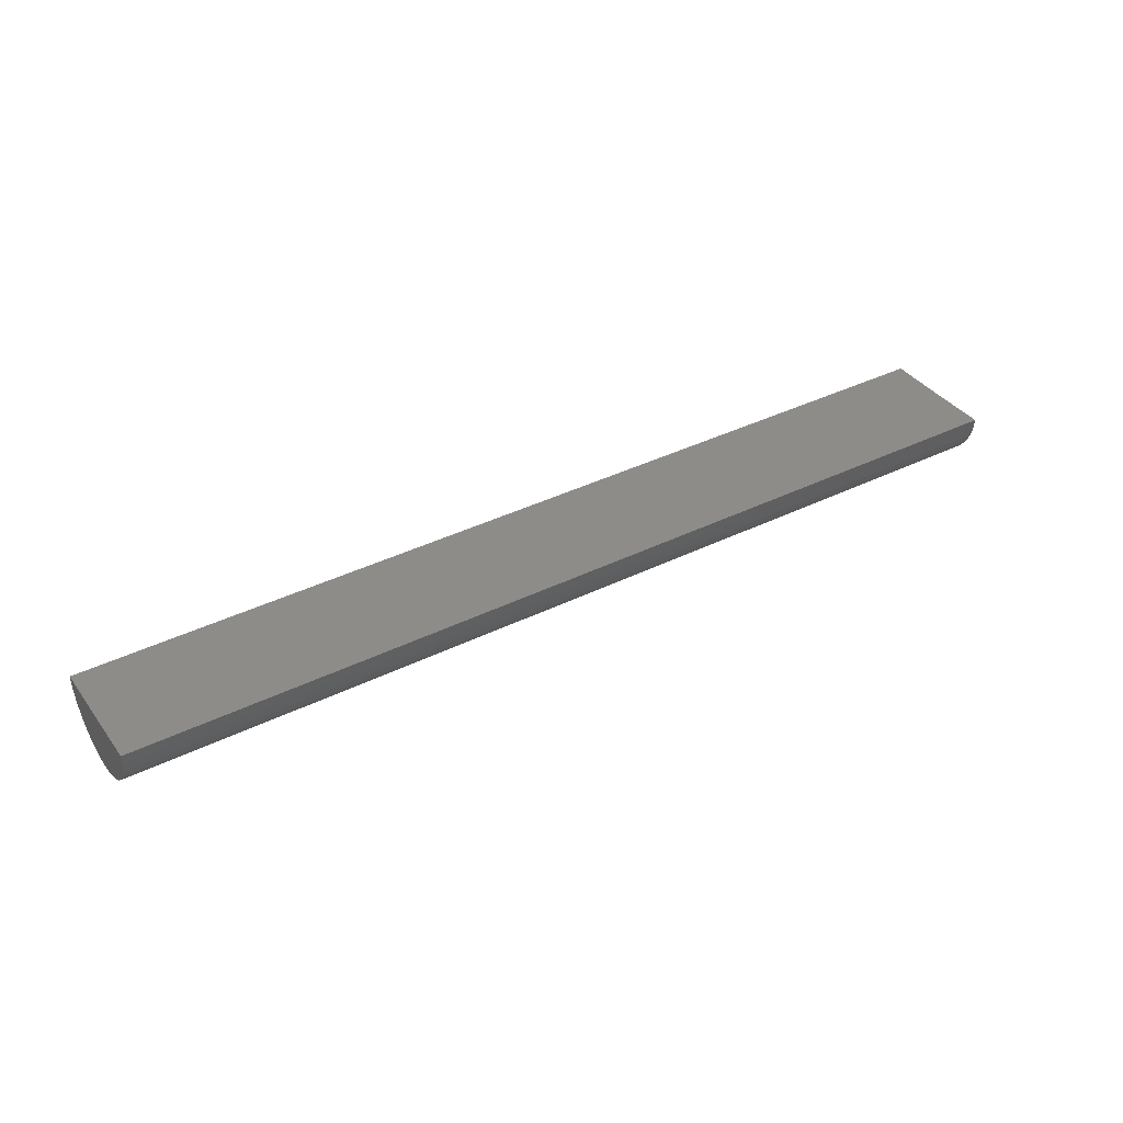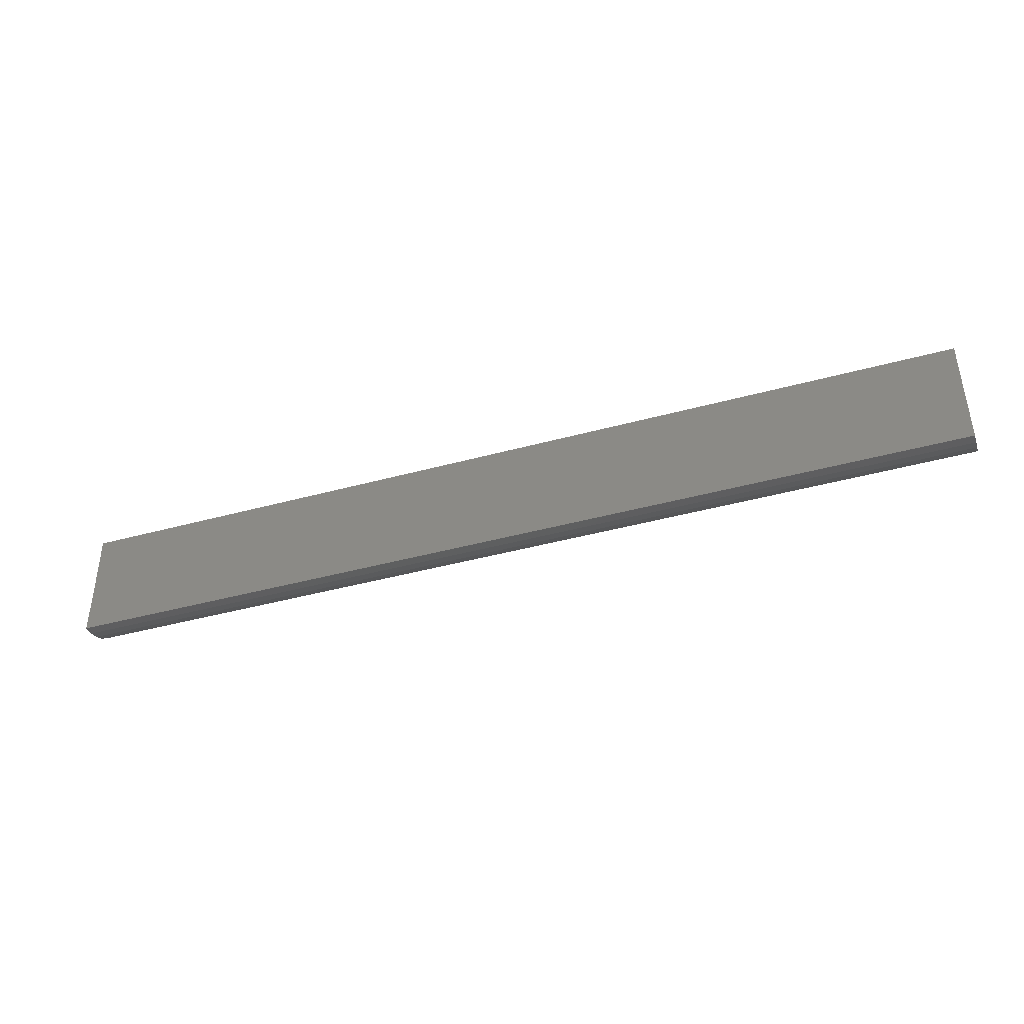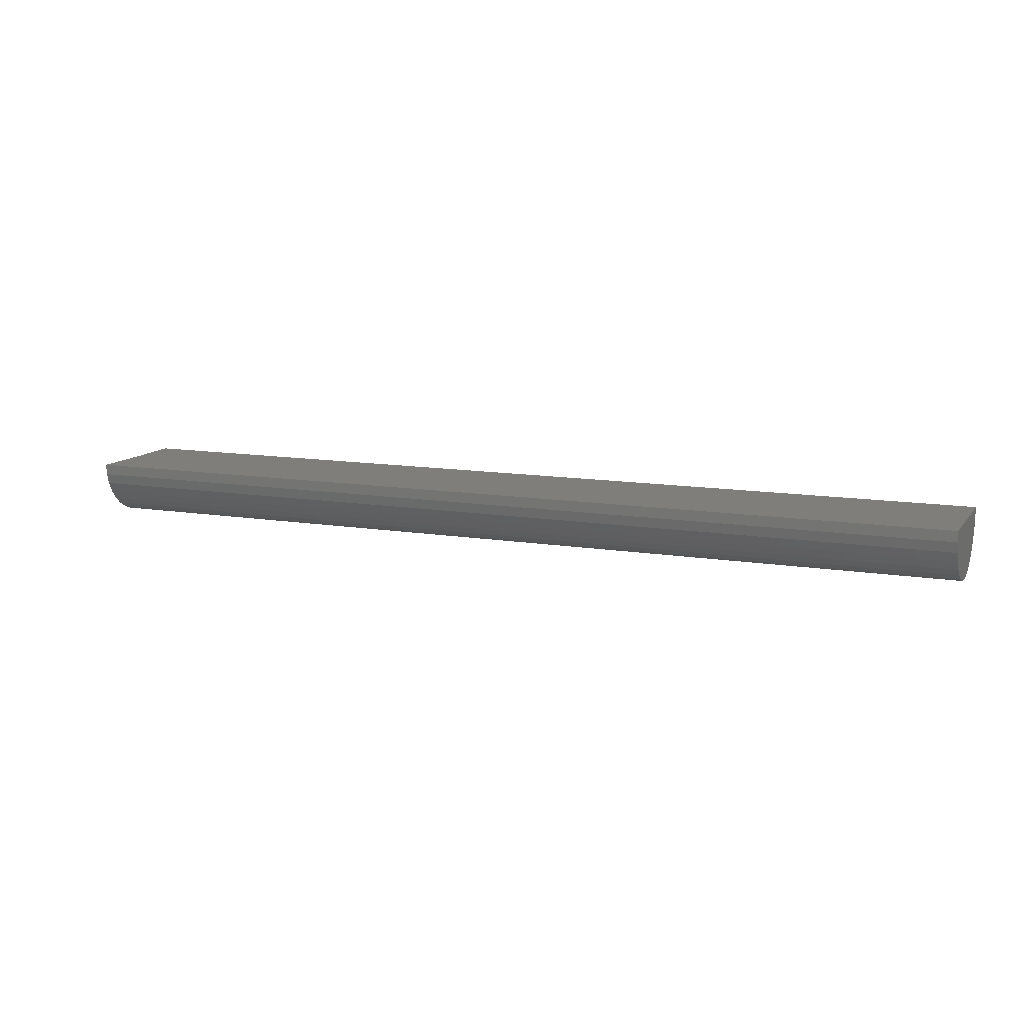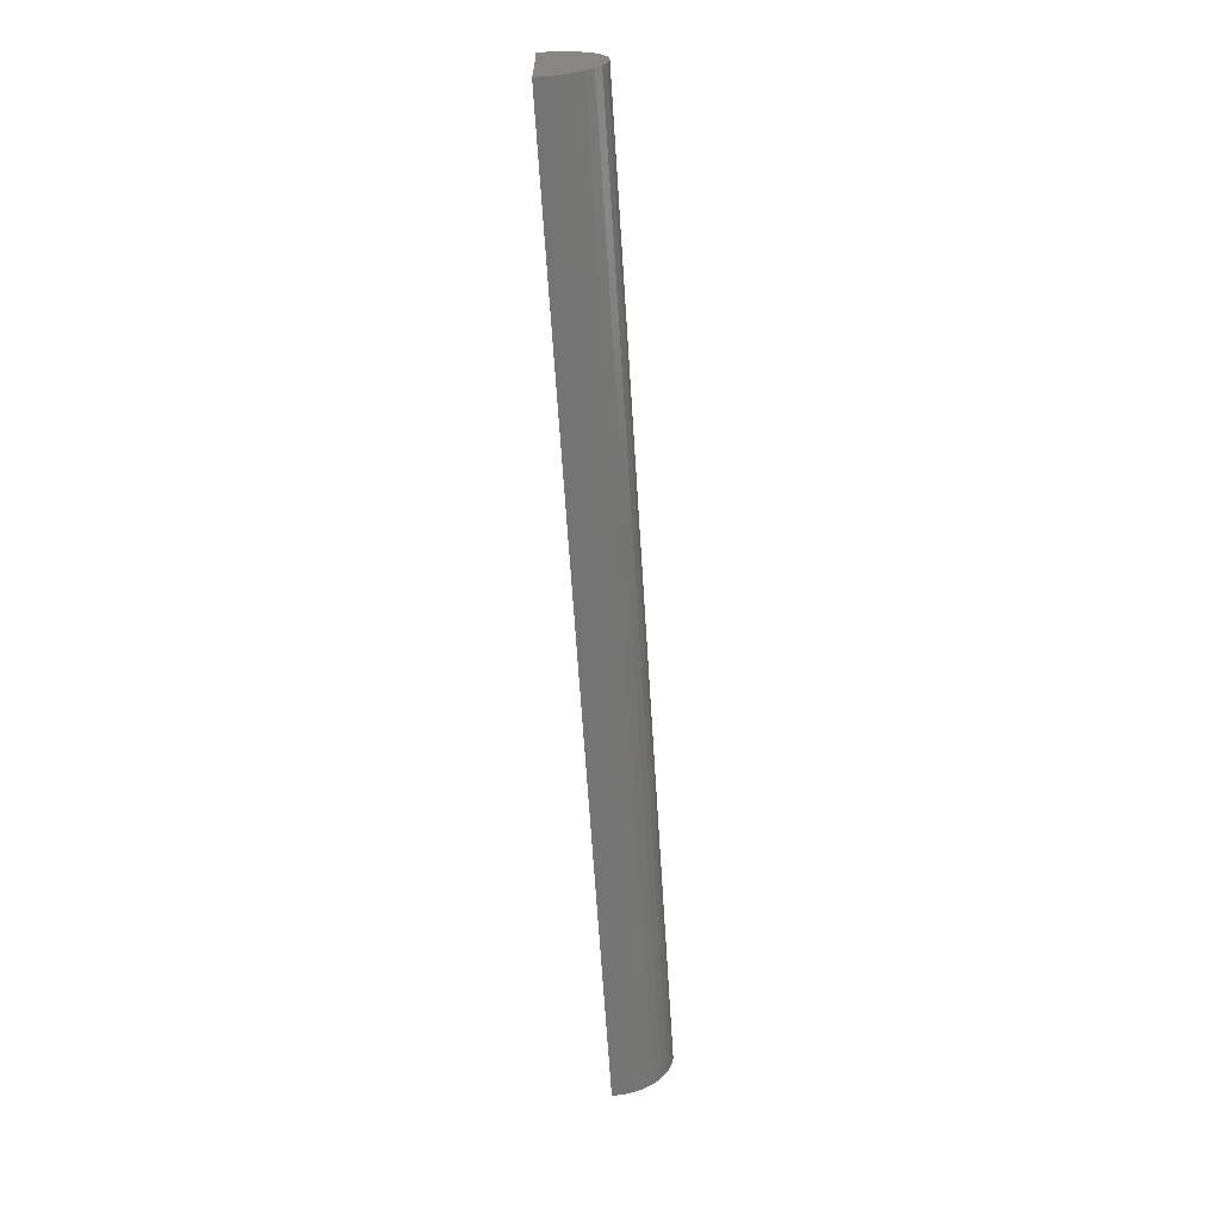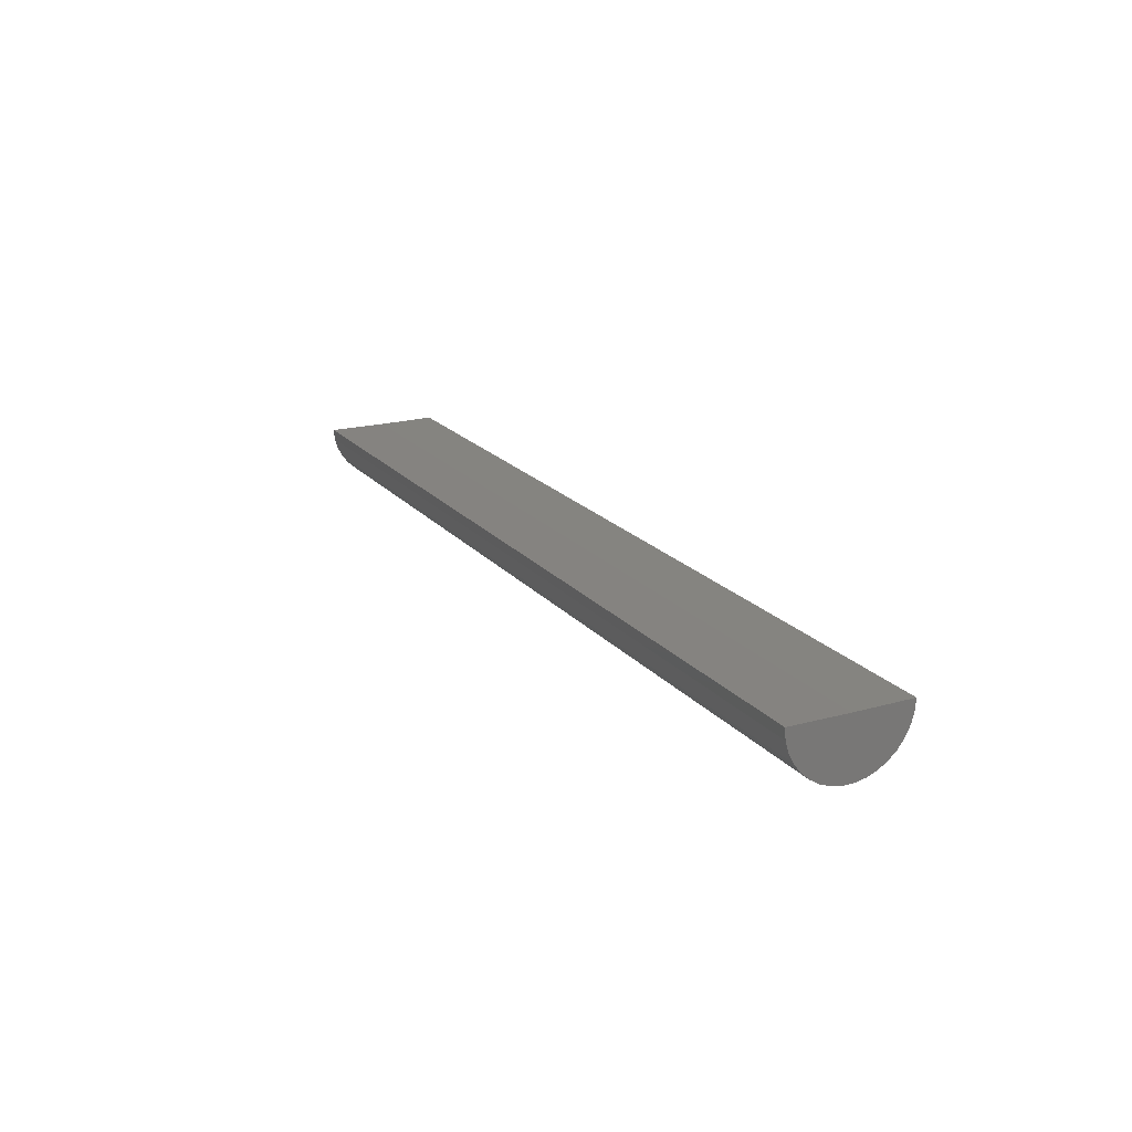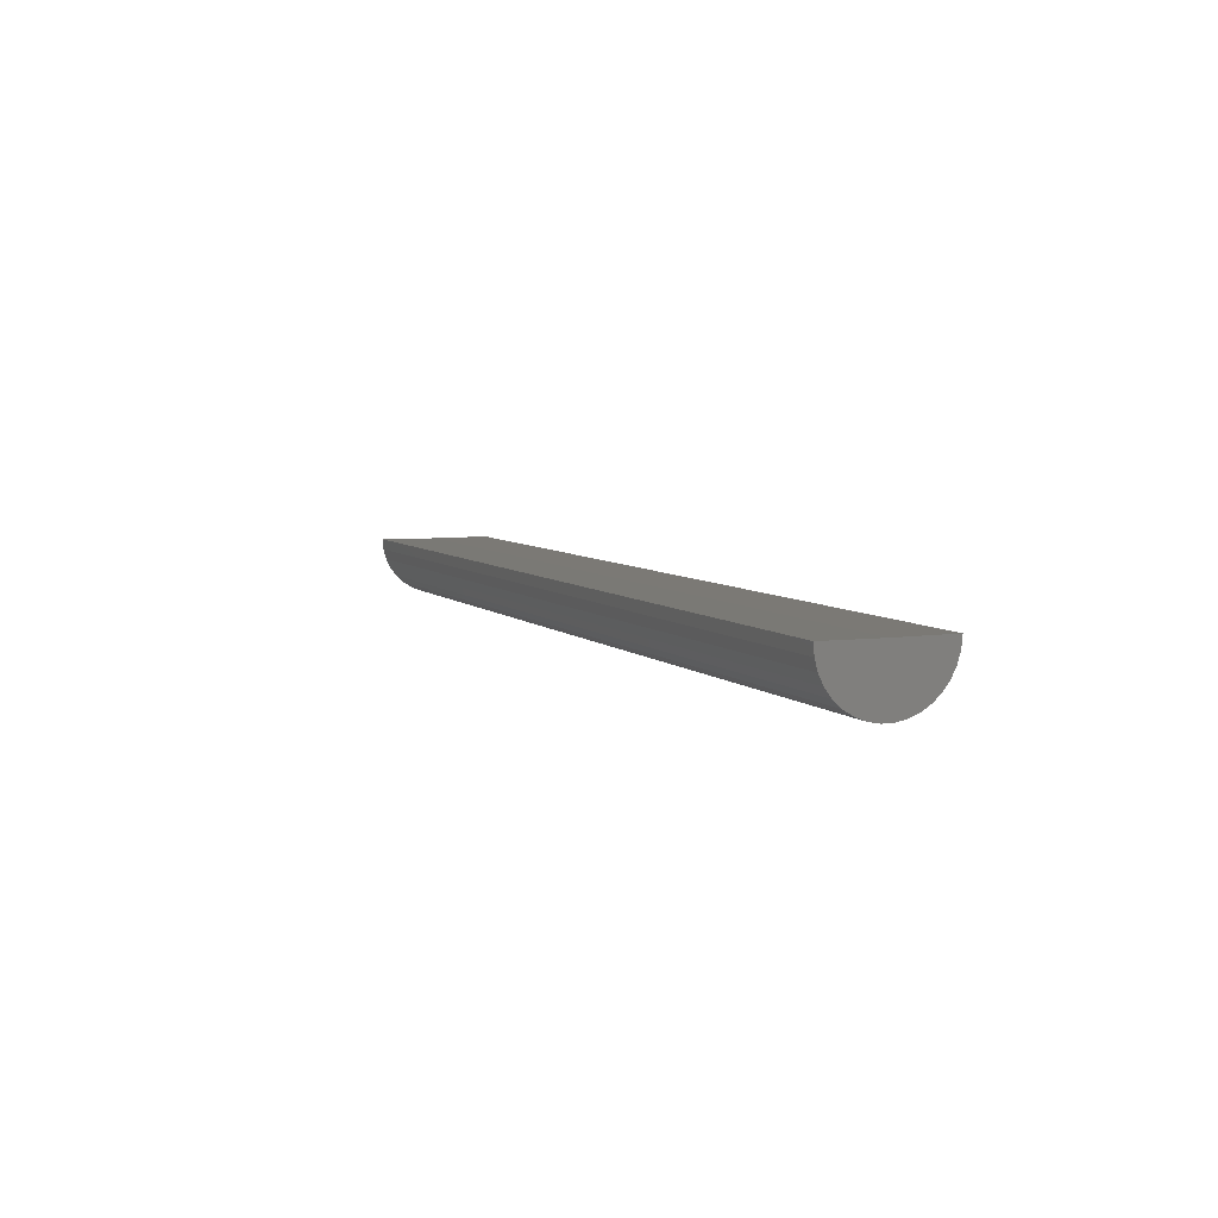
<metadata>
{"format":"stl","ext":"stl","renderer":"f3d","projection":"perspective","resolution":1024,"background":"white","views":[{"elev":38.2,"azim":-32.1,"up":"+Y"},{"elev":-41.5,"azim":-161.6,"up":"+Z"},{"elev":11.4,"azim":-157.6,"up":"+Y"},{"elev":-66.2,"azim":-86.3,"up":"+Z"},{"elev":19.1,"azim":-117.0,"up":"+Y"},{"elev":6.5,"azim":66.0,"up":"+Y"}]}
</metadata>
<code>
# stl→obj: 38 verts, 72 faces
v -0.75 0.001167 0.1348
v 0.75 0.001167 0.1348
v -0.75 5.916e-18 0.04005
v 0.75 1.724e-16 0.04005
v -0.75 0 -0.05469
v 0.75 1.665e-16 -0.05469
v -0.75 -0.01748 -0.05306
v -0.75 -0.03435 -0.04824
v -0.75 -0.05005 -0.04039
v -0.75 -0.06403 -0.02978
v -0.75 -0.07581 -0.01677
v -0.75 -0.08499 -0.001809
v -0.75 -0.09125 0.01459
v -0.75 -0.09438 0.03186
v -0.75 -0.09427 0.04941
v -0.75 -0.09093 0.06663
v -0.75 -0.08447 0.08295
v -0.75 -0.0751 0.0978
v -0.75 -0.06316 0.1107
v -0.75 -0.04905 0.1211
v -0.75 -0.03326 0.1288
v -0.75 -0.01633 0.1334
v 0.75 -0.01633 0.1334
v 0.75 -0.03326 0.1288
v 0.75 -0.04905 0.1211
v 0.75 -0.06316 0.1107
v 0.75 -0.0751 0.0978
v 0.75 -0.08447 0.08295
v 0.75 -0.09093 0.06663
v 0.75 -0.09427 0.04941
v 0.75 -0.09438 0.03186
v 0.75 -0.09125 0.01459
v 0.75 -0.08499 -0.001809
v 0.75 -0.07581 -0.01677
v 0.75 -0.06403 -0.02978
v 0.75 -0.05005 -0.04039
v 0.75 -0.03435 -0.04824
v 0.75 -0.01748 -0.05306
f 1 2 3
f 3 2 4
f 5 3 6
f 6 3 4
f 3 5 7
f 3 7 8
f 3 8 9
f 3 9 10
f 3 10 11
f 3 11 12
f 3 12 13
f 3 13 14
f 3 14 15
f 3 15 16
f 3 16 17
f 3 17 18
f 3 18 19
f 3 19 20
f 3 20 21
f 3 21 22
f 3 22 1
f 4 2 23
f 4 23 24
f 4 24 25
f 4 25 26
f 4 26 27
f 4 27 28
f 4 28 29
f 4 29 30
f 4 30 31
f 4 31 32
f 4 32 33
f 4 33 34
f 4 34 35
f 4 35 36
f 4 36 37
f 4 37 38
f 4 38 6
f 2 1 23
f 23 1 22
f 23 22 24
f 24 22 21
f 24 21 25
f 25 21 20
f 25 20 26
f 26 20 19
f 26 19 27
f 27 19 18
f 27 18 28
f 28 18 17
f 28 17 29
f 29 17 16
f 29 16 30
f 30 16 15
f 30 15 31
f 31 15 14
f 31 14 32
f 32 14 13
f 32 13 33
f 33 13 12
f 33 12 34
f 34 12 11
f 34 11 35
f 35 11 10
f 35 10 36
f 36 10 9
f 36 9 37
f 37 9 8
f 37 8 38
f 38 8 7
f 38 7 6
f 6 7 5

</code>
